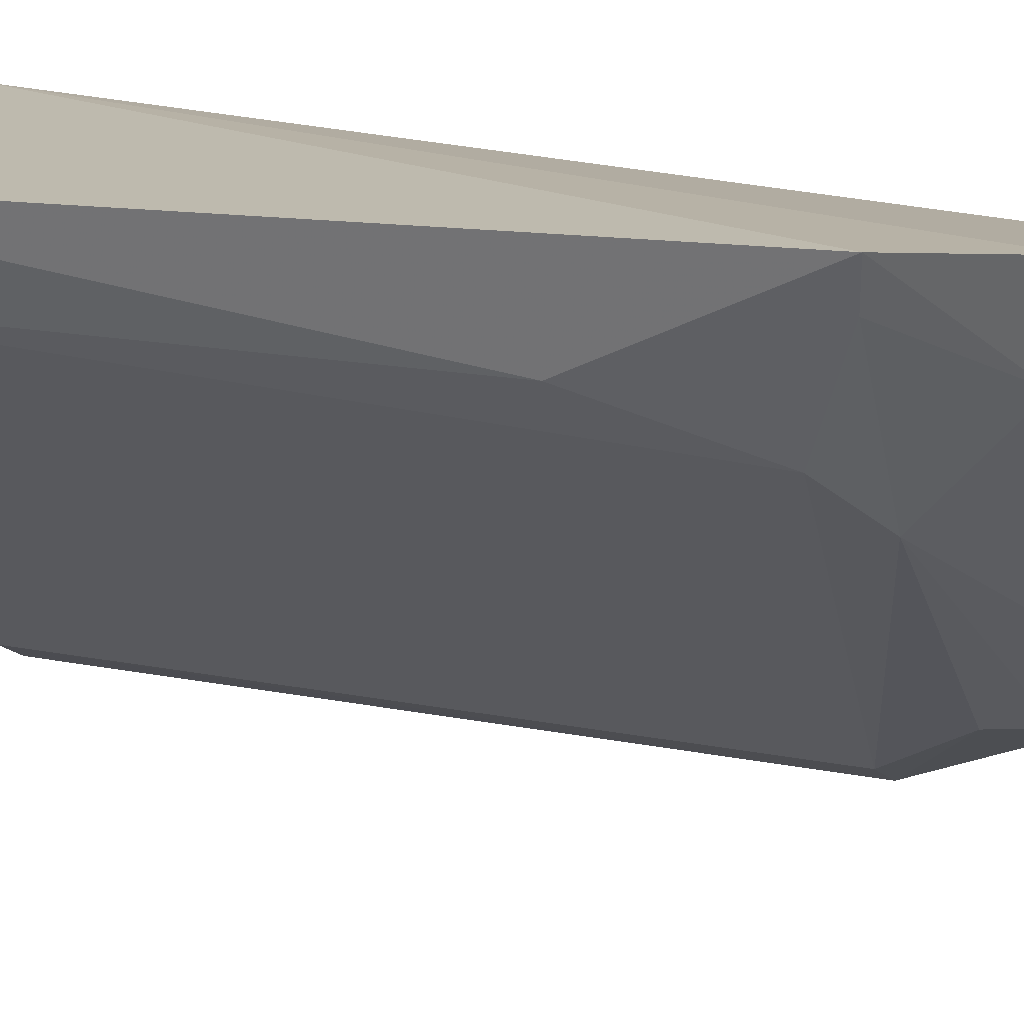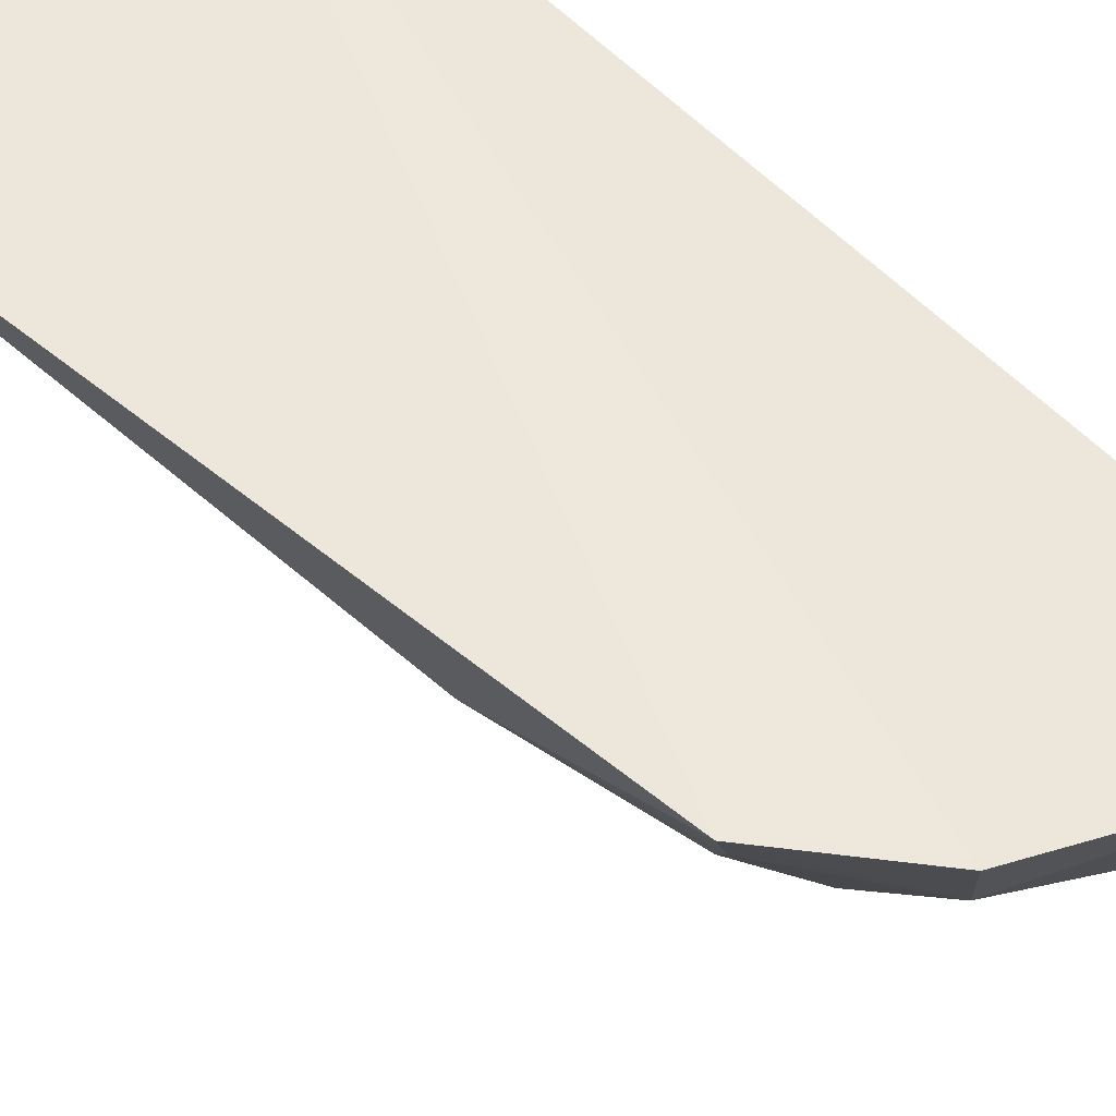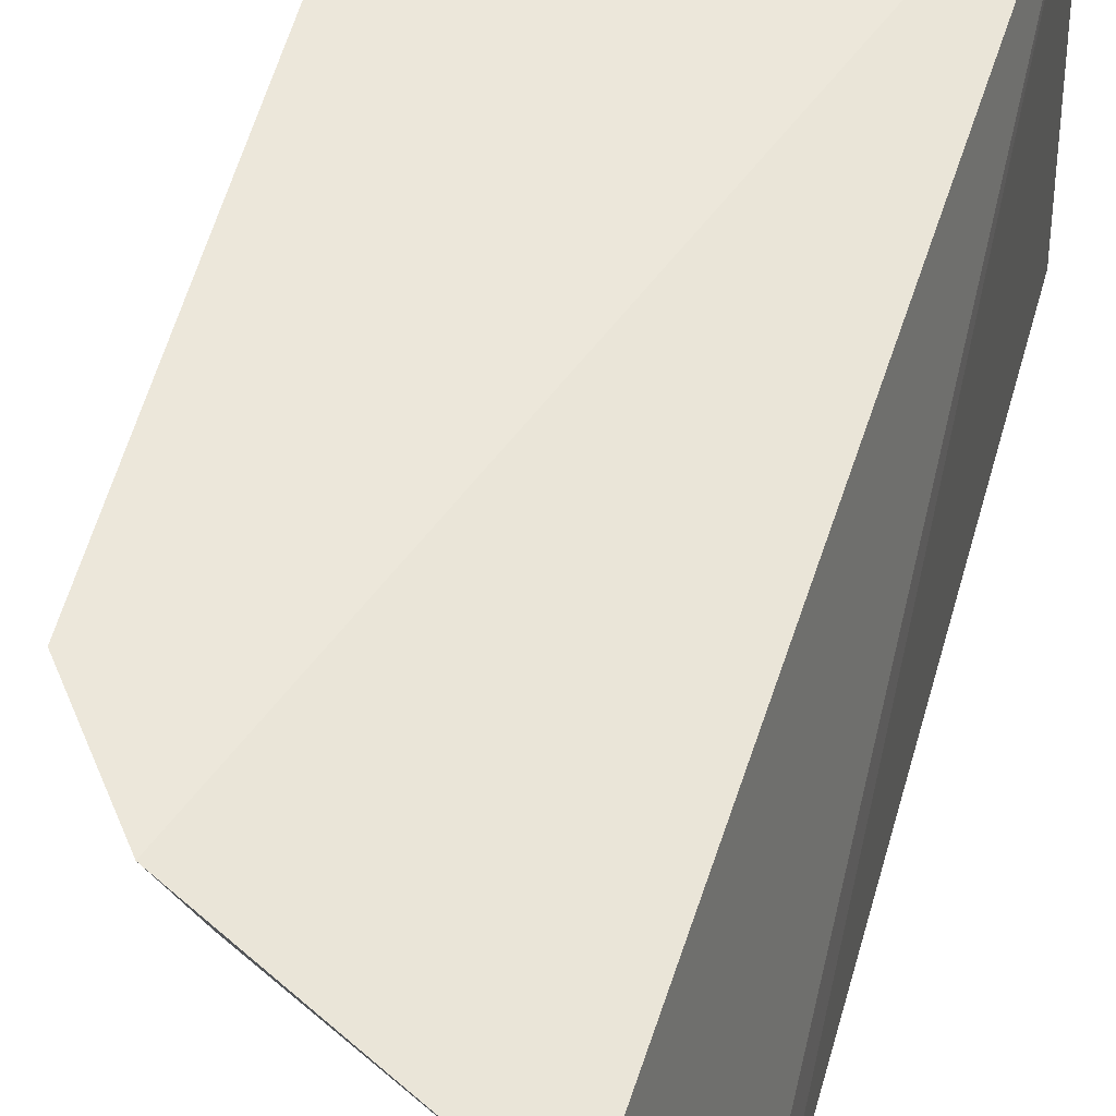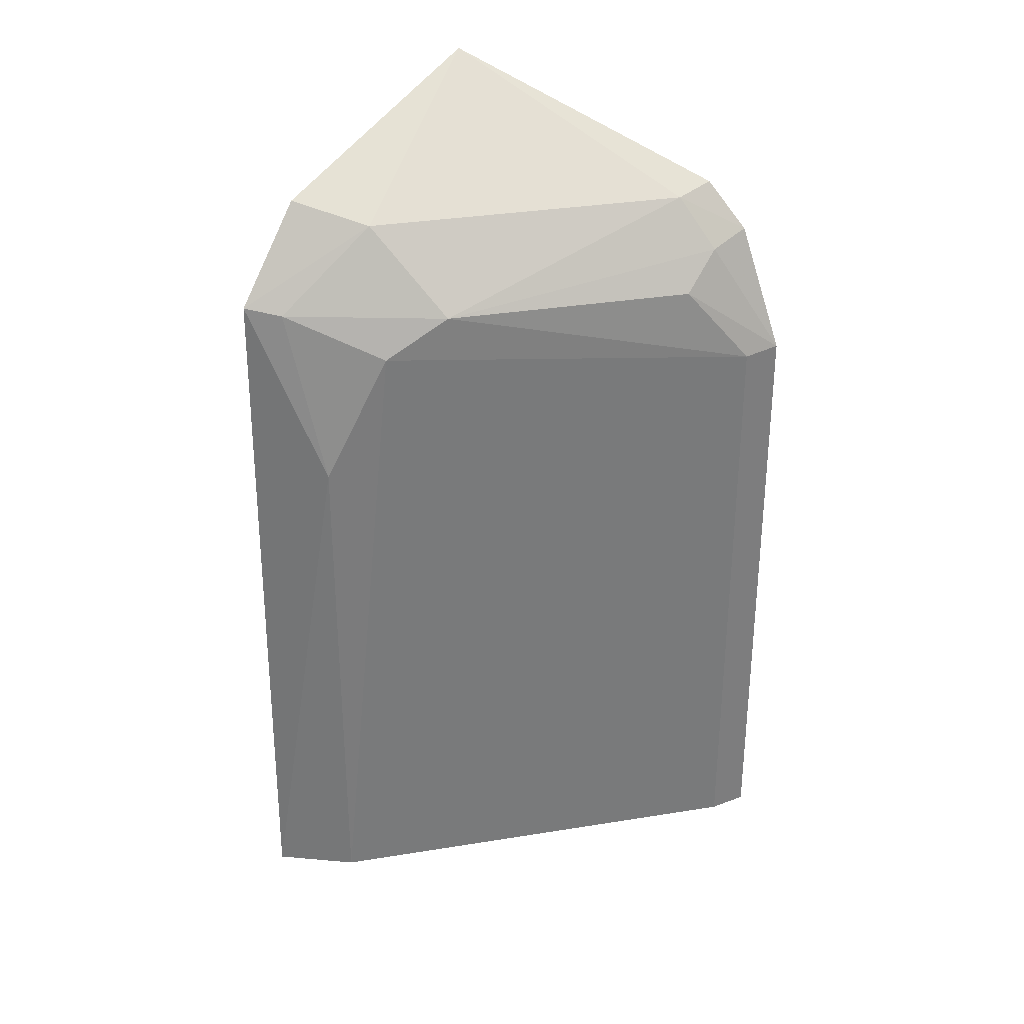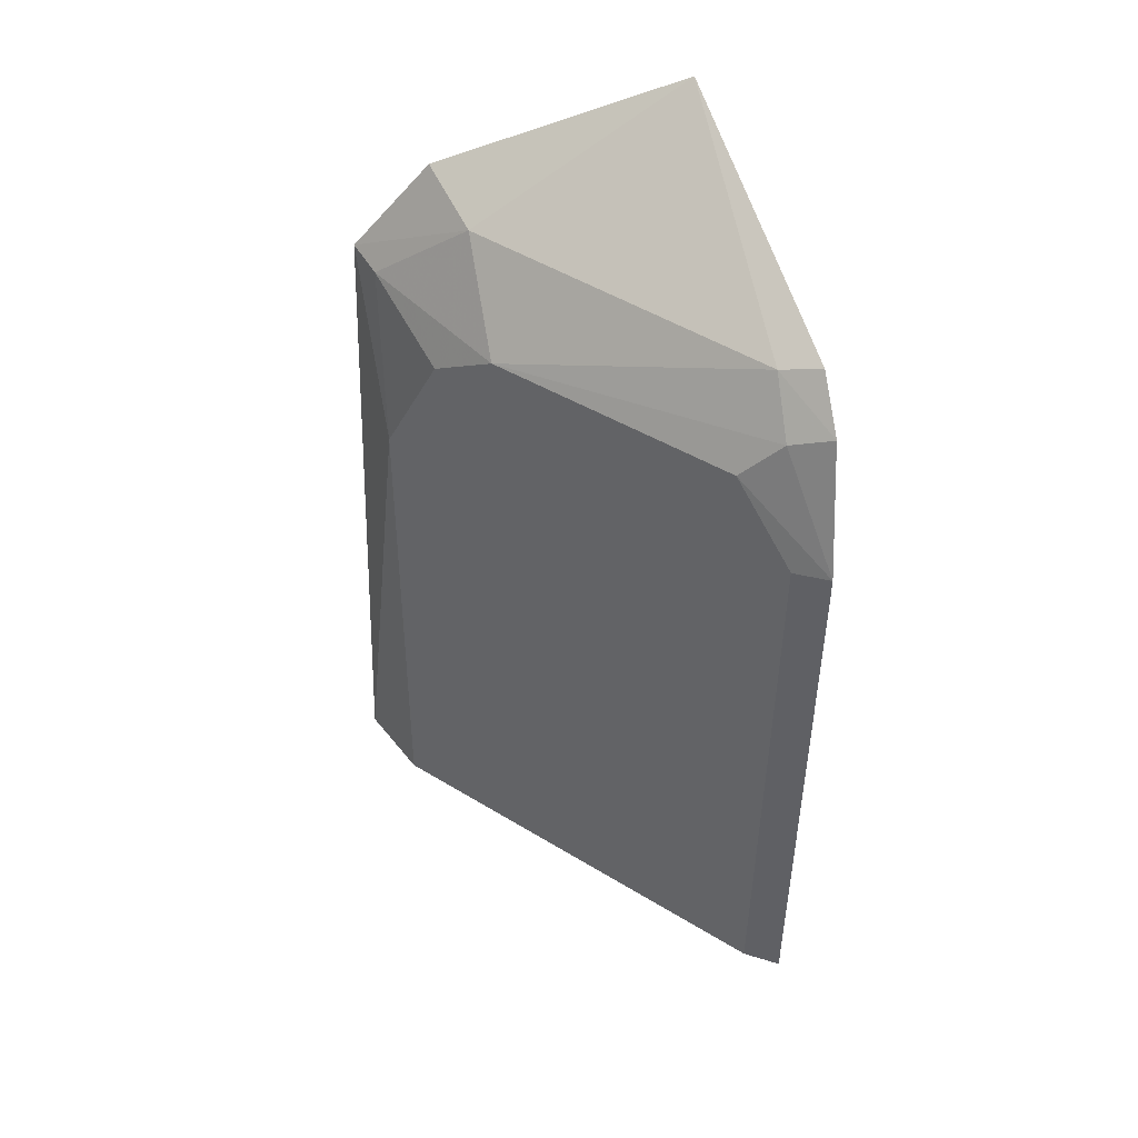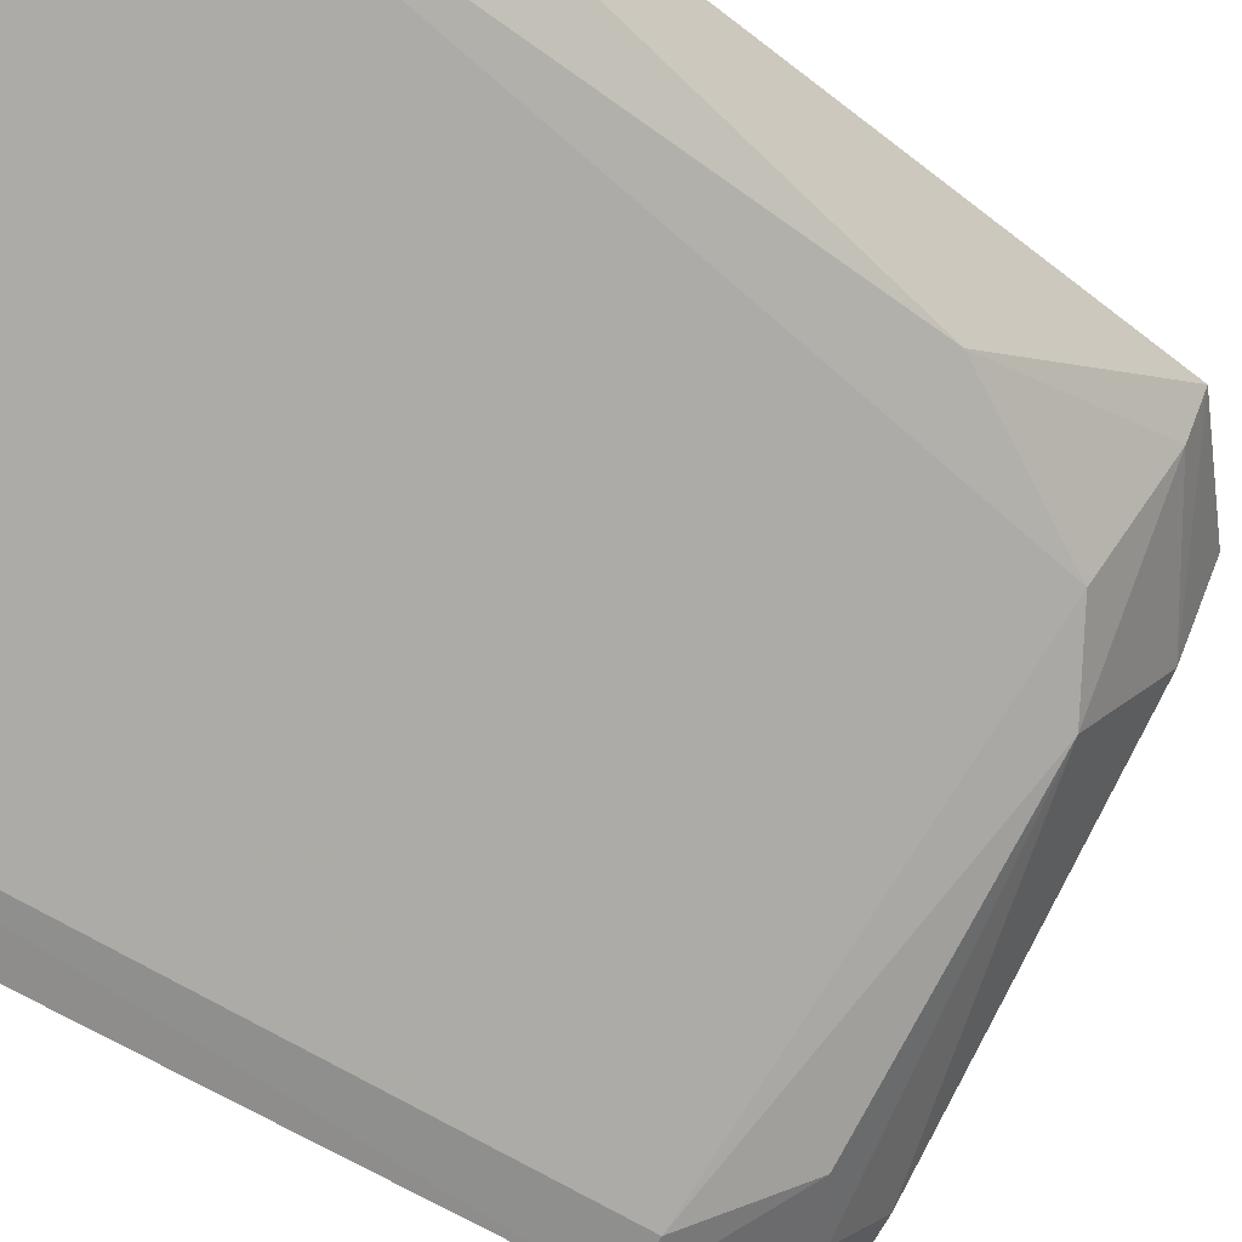
<metadata>
{"format":"obj","ext":"obj","renderer":"f3d","projection":"perspective","resolution":1024,"background":"white","views":[{"elev":17.1,"azim":-66.9,"up":"+Y"},{"elev":55.1,"azim":-45.9,"up":"+Y"},{"elev":54.3,"azim":16.1,"up":"+Y"},{"elev":32.7,"azim":-57.2,"up":"+Z"},{"elev":48.5,"azim":-10.3,"up":"+Z"},{"elev":-42.5,"azim":-132.3,"up":"+Y"}]}
</metadata>
<code>
v -0.01403 -0.01253 0.07703
v -0.01225 -0.02216 0.07246
v -0.01298 -0.01152 0.0497
v -0.02434 -0.0113 0.0497
v -0.0234 -0.01083 0.07125
v -0.01244 -0.02378 0.0497
v -0.01235 -0.02088 0.07379
v -0.02113 -0.01111 0.07403
v -0.02322 -0.01358 0.04968
v -0.02039 -0.01349 0.07349
v -0.02306 -0.01348 0.0659
v -0.01346 -0.02045 0.07354
v -0.02026 -0.01625 0.07104
v -0.02294 -0.01195 0.07109
v -0.01464 -0.02153 0.07097
v -0.0217 -0.01491 0.06986
v -0.01344 -0.02175 0.07209
v -0.01241 -0.02367 0.06876
v -0.01348 -0.02319 0.0497
v -0.01339 -0.0231 0.06865
f 5 3 4
f 6 3 2
f 7 2 3
f 7 3 1
f 8 1 3
f 8 3 5
f 9 4 3
f 9 3 6
f 10 1 8
f 10 8 5
f 11 5 4
f 11 4 9
f 12 7 1
f 12 1 10
f 12 2 7
f 13 12 10
f 14 13 10
f 14 10 5
f 14 5 11
f 16 11 9
f 16 14 11
f 16 13 14
f 17 2 12
f 17 12 13
f 17 13 15
f 18 6 2
f 18 17 15
f 18 2 17
f 19 16 9
f 19 9 6
f 19 6 18
f 20 13 16
f 20 16 19
f 20 15 13
f 20 19 18
f 20 18 15

</code>
